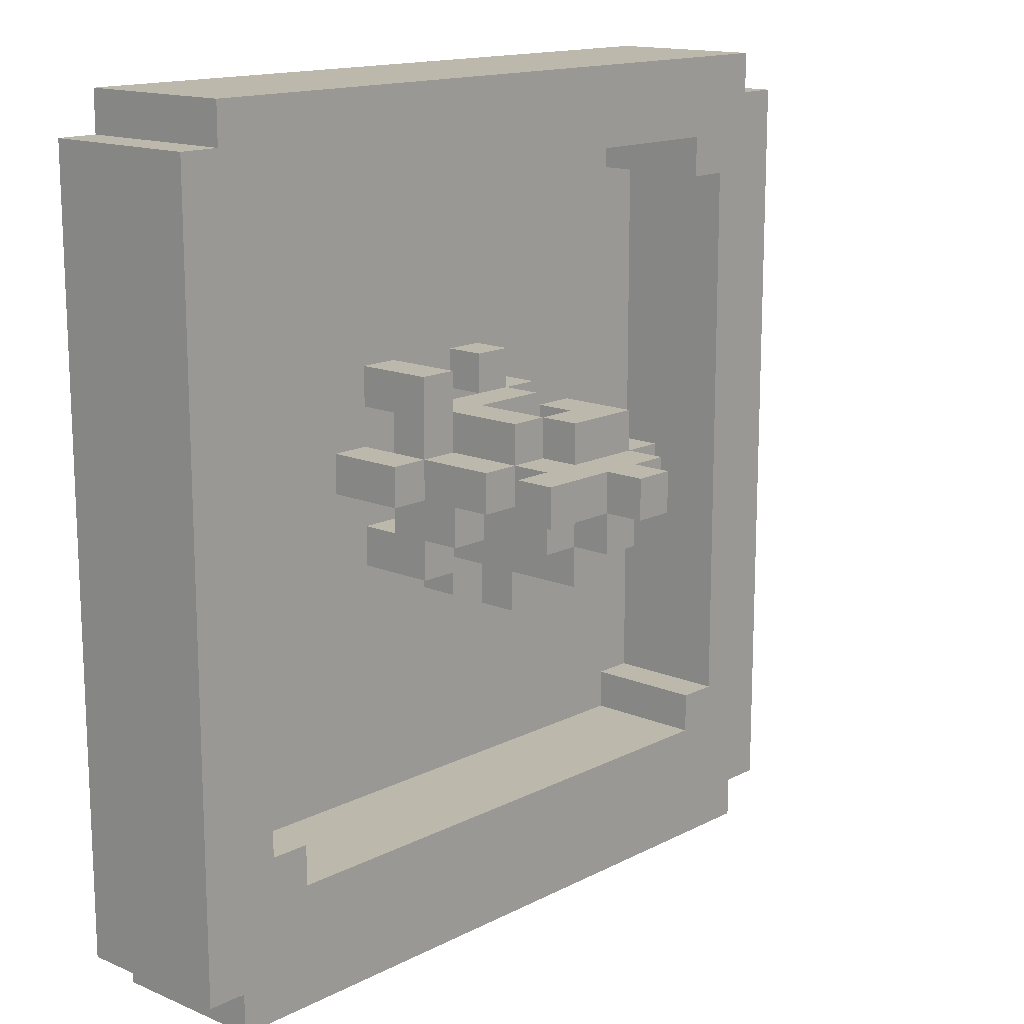
<metadata>
{"format":"obj","ext":"obj","renderer":"f3d","projection":"perspective","resolution":1024,"background":"white","views":[{"elev":14.8,"azim":132.2,"up":"+Z"}]}
</metadata>
<code>
o
v -1 0 0.9
v -1 0 -1
v -1 0.3 0.9
v -1 0.3 -1
v -1 0.4 0.9
v -1 0.4 -1
v -0.9 0 1
v -0.9 0 0.9
v -0.9 0 -1
v -0.9 0 -1.1
v -0.9 0.3 1
v -0.9 0.3 0.9
v -0.9 0.3 -1
v -0.9 0.3 -1.1
v -0.9 0.4 1
v -0.9 0.4 0.9
v -0.9 0.4 -1
v -0.9 0.4 -1.1
v -0.3 0.1 0.2
v -0.3 0.1 0.1
v -0.3 0.1 0
v -0.3 0.1 -0.1
v -0.3 0.2 0.2
v -0.3 0.2 0.1
v -0.3 0.3 0.1
v -0.3 0.3 0
v -0.3 0.3 -0.1
v -0.3 0.4 0.1
v -0.3 0.4 0
v -0.3 0.5 0.1
v -0.3 0.5 0
v -0.3 0.6 0.1
v -0.3 0.6 0
v -0.2 0.1 0.3
v -0.2 0.1 0.2
v -0.2 0.2 0.3
v -0.2 0.2 0.2
v -0.2 0.2 0.1
v -0.2 0.2 0
v -0.2 0.2 -0.1
v -0.2 0.2 -0.2
v -0.2 0.3 0.2
v -0.2 0.3 0.1
v -0.2 0.3 0
v -0.2 0.3 -0.1
v -0.2 0.3 -0.2
v -0.2 0.4 0.2
v -0.2 0.4 0.1
v -0.2 0.4 0
v -0.2 0.5 0.1
v -0.2 0.5 0
v -0.2 0.6 0.2
v -0.2 0.6 0.1
v -0.2 0.6 0
v -0.2 0.6 -0.1
v -0.2 0.7 0.1
v -0.2 0.7 0
v -0.1 0.1 0.1
v -0.1 0.1 -0.1
v -0.1 0.1 -0.3
v -0.1 0.2 0.1
v -0.1 0.2 -0.1
v -0.1 0.2 -0.2
v -0.1 0.2 -0.3
v -0.1 0.3 0.1
v -0.1 0.3 0
v -0.1 0.3 -0.1
v -0.1 0.3 -0.2
v -0.1 0.3 -0.3
v -0.1 0.4 0.1
v -0.1 0.4 -0.2
v -0.1 0.4 -0.3
v -0.1 0.5 0.1
v -0.1 0.5 0
v -0.1 0.6 0
v -0.1 0.6 -0.1
v -0.1 0.6 -0.2
v -0.1 0.7 0.1
v -0.1 0.7 0
v -0.1 0.7 -0.1
v -0.1 0.8 0.1
v -0.1 0.8 0
v 0 0.3 0.2
v 0 0.3 0.1
v 0 0.5 0.2
v 0 0.5 0.1
v 0.1 0.1 0.3
v 0.1 0.1 0.2
v 0.1 0.1 -0.1
v 0.1 0.1 -0.2
v 0.1 0.2 0.2
v 0.1 0.3 0.3
v 0.1 0.3 0.2
v 0.1 0.3 -0.1
v 0.1 0.3 -0.2
v 0.2 0.1 0.1
v 0.2 0.1 0
v 0.2 0.2 0.1
v 0.2 0.2 0
v 0.7 0.1 0.8
v 0.7 0.1 0.7
v 0.7 0.1 -0.7
v 0.7 0.1 -0.8
v 0.7 0.3 0.8
v 0.7 0.3 0.7
v 0.7 0.3 -0.7
v 0.7 0.3 -0.8
v 0.7 0.4 0.8
v 0.7 0.4 0.7
v 0.7 0.4 -0.7
v 0.7 0.4 -0.8
v 0.8 0.1 0.7
v 0.8 0.1 -0.7
v 0.8 0.3 0.7
v 0.8 0.3 -0.7
v 0.8 0.4 0.7
v 0.8 0.4 -0.7
v -0.8 0.1 0.7
v -0.8 0.1 -0.7
v -0.8 0.3 0.7
v -0.8 0.3 -0.7
v -0.8 0.4 0.7
v -0.8 0.4 -0.7
v -0.7 0.1 0.8
v -0.7 0.1 0.7
v -0.7 0.1 -0.7
v -0.7 0.1 -0.8
v -0.7 0.3 0.8
v -0.7 0.3 0.7
v -0.7 0.3 -0.7
v -0.7 0.3 -0.8
v -0.7 0.4 0.8
v -0.7 0.4 0.7
v -0.7 0.4 -0.7
v -0.7 0.4 -0.8
v -0.2 0.1 0.2
v -0.2 0.1 0.1
v -0.2 0.1 0
v -0.2 0.1 -0.1
v -0.2 0.2 0.2
v -0.2 0.2 0.1
v -0.2 0.2 0
v -0.2 0.2 -0.1
v -0.2 0.3 0.1
v -0.2 0.3 0
v -0.2 0.4 0.1
v -0.2 0.4 0
v -0.1 0.1 0.3
v -0.1 0.1 0.2
v -0.1 0.2 0.3
v -0.1 0.2 0.2
v -0.1 0.4 0.2
v -0.1 0.4 0.1
v -0.1 0.5 0.2
v -0.1 0.5 0.1
v 0 0.1 -0.1
v 0 0.1 -0.3
v 0 0.2 -0.2
v 0 0.2 -0.3
v 0 0.3 -0.1
v 0 0.3 -0.2
v 0 0.3 -0.3
v 0 0.4 -0.2
v 0 0.4 -0.3
v 0 0.5 0.2
v 0 0.5 0.1
v 0 0.6 0.2
v 0 0.6 0.1
v 0 0.6 0
v 0 0.6 -0.1
v 0 0.6 -0.2
v 0 0.7 0.1
v 0 0.7 0
v 0 0.7 -0.1
v 0 0.8 0.1
v 0 0.8 0
v 0.1 0.1 0.1
v 0.1 0.1 -0.1
v 0.1 0.2 0.1
v 0.1 0.2 -0.1
v 0.1 0.3 0.2
v 0.1 0.3 0.1
v 0.1 0.4 0
v 0.1 0.4 -0.1
v 0.1 0.5 0.2
v 0.1 0.5 0.1
v 0.1 0.5 0
v 0.1 0.6 0.1
v 0.1 0.6 0
v 0.1 0.6 -0.1
v 0.2 0.1 0.3
v 0.2 0.1 0.2
v 0.2 0.1 -0.1
v 0.2 0.1 -0.2
v 0.2 0.2 0.2
v 0.2 0.2 0.1
v 0.2 0.2 0
v 0.2 0.2 -0.1
v 0.2 0.3 0.3
v 0.2 0.3 0.1
v 0.2 0.3 0
v 0.2 0.3 -0.1
v 0.2 0.3 -0.2
v 0.2 0.4 0
v 0.2 0.4 -0.1
v 0.2 0.5 0.1
v 0.2 0.5 0
v 0.2 0.6 0.1
v 0.2 0.6 0
v 0.2 0.7 0.1
v 0.2 0.7 0
v 0.3 0.1 0.1
v 0.3 0.1 0
v 0.3 0.3 0.1
v 0.3 0.3 0
v 0.9 0 1
v 0.9 0 0.9
v 0.9 0 -1
v 0.9 0 -1.1
v 0.9 0.3 1
v 0.9 0.3 0.9
v 0.9 0.3 -1
v 0.9 0.3 -1.1
v 0.9 0.4 1
v 0.9 0.4 0.9
v 0.9 0.4 -1
v 0.9 0.4 -1.1
v 1 0 0.9
v 1 0 -1
v 1 0.3 0.9
v 1 0.3 -1
v 1 0.4 0.9
v 1 0.4 -1
v -0.9 0 1
v -0.9 0.3 1
v -0.9 0.4 1
v 0.9 0 1
v 0.9 0.3 1
v 0.9 0.4 1
v -1 0 0.9
v -1 0.3 0.9
v -1 0.4 0.9
v -0.9 0 0.9
v -0.9 0.3 0.9
v -0.9 0.4 0.9
v 0.9 0 0.9
v 0.9 0.3 0.9
v 0.9 0.4 0.9
v 1 0 0.9
v 1 0.3 0.9
v 1 0.4 0.9
v -0.2 0.1 0.3
v -0.2 0.2 0.3
v -0.1 0.1 0.3
v -0.1 0.2 0.3
v 0.1 0.1 0.3
v 0.1 0.3 0.3
v 0.2 0.1 0.3
v 0.2 0.3 0.3
v -0.3 0.1 0.2
v -0.3 0.2 0.2
v -0.2 0.1 0.2
v -0.2 0.2 0.2
v -0.2 0.3 0.2
v -0.2 0.4 0.2
v -0.2 0.6 0.2
v -0.1 0.2 0.2
v -0.1 0.4 0.2
v -0.1 0.5 0.2
v 0 0.3 0.2
v 0 0.5 0.2
v 0 0.6 0.2
v 0.1 0.2 0.2
v 0.1 0.3 0.2
v 0.1 0.5 0.2
v -0.3 0.3 0.1
v -0.3 0.4 0.1
v -0.3 0.5 0.1
v -0.3 0.6 0.1
v -0.2 0.3 0.1
v -0.2 0.4 0.1
v -0.2 0.5 0.1
v -0.2 0.6 0.1
v -0.2 0.7 0.1
v -0.1 0.1 0.1
v -0.1 0.2 0.1
v -0.1 0.3 0.1
v -0.1 0.4 0.1
v -0.1 0.5 0.1
v -0.1 0.7 0.1
v -0.1 0.8 0.1
v 0 0.3 0.1
v 0 0.5 0.1
v 0 0.6 0.1
v 0 0.7 0.1
v 0 0.8 0.1
v 0.1 0.1 0.1
v 0.1 0.2 0.1
v 0.1 0.3 0.1
v 0.1 0.5 0.1
v 0.1 0.6 0.1
v 0.2 0.1 0.1
v 0.2 0.2 0.1
v 0.2 0.3 0.1
v 0.2 0.5 0.1
v 0.2 0.6 0.1
v 0.2 0.7 0.1
v 0.3 0.1 0.1
v 0.3 0.3 0.1
v -0.3 0.1 0
v -0.3 0.3 0
v -0.2 0.1 0
v -0.2 0.2 0
v -0.2 0.3 0
v -0.2 0.4 0
v -0.2 0.5 0
v -0.1 0.3 0
v -0.1 0.5 0
v 0.1 0.1 -0.1
v 0.1 0.2 -0.1
v 0.2 0.1 -0.1
v 0.2 0.2 -0.1
v -0.8 0.1 -0.7
v -0.8 0.3 -0.7
v -0.8 0.4 -0.7
v -0.7 0.1 -0.7
v -0.7 0.3 -0.7
v -0.7 0.4 -0.7
v 0.7 0.1 -0.7
v 0.7 0.3 -0.7
v 0.7 0.4 -0.7
v 0.8 0.1 -0.7
v 0.8 0.3 -0.7
v 0.8 0.4 -0.7
v -0.7 0.1 -0.8
v -0.7 0.3 -0.8
v -0.7 0.4 -0.8
v 0.7 0.1 -0.8
v 0.7 0.3 -0.8
v 0.7 0.4 -0.8
v -0.7 0.1 0.8
v -0.7 0.3 0.8
v -0.7 0.4 0.8
v 0.7 0.1 0.8
v 0.7 0.3 0.8
v 0.7 0.4 0.8
v -0.8 0.1 0.7
v -0.8 0.3 0.7
v -0.8 0.4 0.7
v -0.7 0.1 0.7
v -0.7 0.3 0.7
v -0.7 0.4 0.7
v 0.7 0.1 0.7
v 0.7 0.3 0.7
v 0.7 0.4 0.7
v 0.8 0.1 0.7
v 0.8 0.3 0.7
v 0.8 0.4 0.7
v -0.2 0.1 0.2
v -0.2 0.2 0.2
v -0.1 0.1 0.2
v -0.1 0.2 0.2
v 0.1 0.1 0.2
v 0.1 0.2 0.2
v 0.2 0.1 0.2
v 0.2 0.2 0.2
v -0.3 0.1 0.1
v -0.3 0.2 0.1
v -0.2 0.1 0.1
v -0.2 0.2 0.1
v -0.2 0.4 0.1
v -0.2 0.5 0.1
v -0.1 0.4 0.1
v -0.1 0.5 0.1
v -0.3 0.3 0
v -0.3 0.4 0
v -0.3 0.5 0
v -0.3 0.6 0
v -0.2 0.3 0
v -0.2 0.4 0
v -0.2 0.5 0
v -0.2 0.6 0
v -0.2 0.7 0
v -0.1 0.6 0
v -0.1 0.7 0
v -0.1 0.8 0
v 0 0.6 0
v 0 0.7 0
v 0 0.8 0
v 0.1 0.4 0
v 0.1 0.5 0
v 0.1 0.6 0
v 0.2 0.1 0
v 0.2 0.2 0
v 0.2 0.3 0
v 0.2 0.4 0
v 0.2 0.5 0
v 0.2 0.6 0
v 0.2 0.7 0
v 0.3 0.1 0
v 0.3 0.3 0
v -0.3 0.1 -0.1
v -0.3 0.3 -0.1
v -0.2 0.1 -0.1
v -0.2 0.2 -0.1
v -0.2 0.3 -0.1
v -0.2 0.6 -0.1
v -0.1 0.3 -0.1
v -0.1 0.6 -0.1
v -0.1 0.7 -0.1
v 0 0.1 -0.1
v 0 0.3 -0.1
v 0 0.6 -0.1
v 0 0.7 -0.1
v 0.1 0.1 -0.1
v 0.1 0.3 -0.1
v 0.1 0.4 -0.1
v 0.1 0.6 -0.1
v 0.2 0.3 -0.1
v 0.2 0.4 -0.1
v -0.2 0.2 -0.2
v -0.2 0.3 -0.2
v -0.1 0.2 -0.2
v -0.1 0.3 -0.2
v -0.1 0.4 -0.2
v -0.1 0.6 -0.2
v 0 0.2 -0.2
v 0 0.3 -0.2
v 0 0.4 -0.2
v 0 0.6 -0.2
v 0.1 0.1 -0.2
v 0.1 0.3 -0.2
v 0.2 0.1 -0.2
v 0.2 0.3 -0.2
v -0.1 0.1 -0.3
v -0.1 0.2 -0.3
v -0.1 0.3 -0.3
v -0.1 0.4 -0.3
v 0 0.1 -0.3
v 0 0.2 -0.3
v 0 0.3 -0.3
v 0 0.4 -0.3
v -1 0 -1
v -1 0.3 -1
v -1 0.4 -1
v -0.9 0 -1
v -0.9 0.3 -1
v -0.9 0.4 -1
v 0.9 0 -1
v 0.9 0.3 -1
v 0.9 0.4 -1
v 1 0 -1
v 1 0.3 -1
v 1 0.4 -1
v -0.9 0 -1.1
v -0.9 0.3 -1.1
v -0.9 0.4 -1.1
v 0.9 0 -1.1
v 0.9 0.3 -1.1
v 0.9 0.4 -1.1
v -0.9 0 1
v 0.9 0 1
v -1 0 0.9
v -0.9 0 0.9
v 0.9 0 0.9
v 1 0 0.9
v -0.8 0 0.8
v 0.8 0 0.8
v -0.1 0 0.1
v 0.1 0 0.1
v -0.1 0 -0.1
v 0.1 0 -0.1
v -0.8 0 -0.8
v 0.8 0 -0.8
v -1 0 -1
v -0.9 0 -1
v 0.9 0 -1
v 1 0 -1
v -0.9 0 -1.1
v 0.9 0 -1.1
v -0.2 0.2 0.2
v -0.1 0.2 0.2
v 0.1 0.2 0.2
v 0.2 0.2 0.2
v -0.2 0.2 0.1
v -0.1 0.2 0.1
v 0.1 0.2 0.1
v 0.2 0.2 0.1
v -0.2 0.2 0
v 0.2 0.2 0
v -0.2 0.2 -0.1
v -0.1 0.2 -0.1
v 0.1 0.2 -0.1
v 0.2 0.2 -0.1
v -0.2 0.2 -0.2
v -0.1 0.2 -0.2
v -0.3 0.3 0.1
v -0.2 0.3 0.1
v -0.3 0.3 0
v -0.2 0.3 0
v -0.1 0.3 -0.2
v 0 0.3 -0.2
v -0.1 0.3 -0.3
v 0 0.3 -0.3
v -0.2 0.4 0.2
v -0.1 0.4 0.2
v -0.2 0.4 0.1
v -0.1 0.4 0.1
v -0.1 0.5 0.2
v 0 0.5 0.2
v -0.3 0.5 0.1
v -0.2 0.5 0.1
v -0.1 0.5 0.1
v 0 0.5 0.1
v -0.3 0.5 0
v -0.2 0.5 0
v -0.1 0.5 0
v 0.1 0.6 0.1
v 0.2 0.6 0.1
v 0.1 0.6 0
v 0.2 0.6 0
v -0.7 0.1 0.8
v 0.7 0.1 0.8
v -0.8 0.1 0.7
v -0.7 0.1 0.7
v 0.7 0.1 0.7
v 0.8 0.1 0.7
v -0.2 0.1 0.3
v -0.1 0.1 0.3
v 0.1 0.1 0.3
v 0.2 0.1 0.3
v -0.3 0.1 0.2
v -0.2 0.1 0.2
v -0.1 0.1 0.2
v 0.1 0.1 0.2
v 0.2 0.1 0.2
v -0.3 0.1 0.1
v -0.2 0.1 0.1
v -0.1 0.1 0.1
v 0.1 0.1 0.1
v 0.2 0.1 0.1
v 0.3 0.1 0.1
v -0.3 0.1 0
v -0.2 0.1 0
v 0.2 0.1 0
v 0.3 0.1 0
v -0.3 0.1 -0.1
v -0.2 0.1 -0.1
v -0.1 0.1 -0.1
v 0 0.1 -0.1
v 0.1 0.1 -0.1
v 0.2 0.1 -0.1
v 0.1 0.1 -0.2
v 0.2 0.1 -0.2
v -0.1 0.1 -0.3
v 0 0.1 -0.3
v -0.8 0.1 -0.7
v -0.7 0.1 -0.7
v 0.7 0.1 -0.7
v 0.8 0.1 -0.7
v -0.7 0.1 -0.8
v 0.7 0.1 -0.8
v -0.2 0.2 0.3
v -0.1 0.2 0.3
v -0.3 0.2 0.2
v -0.2 0.2 0.2
v -0.1 0.2 0.2
v -0.3 0.2 0.1
v -0.2 0.2 0.1
v -0.1 0.2 -0.2
v 0 0.2 -0.2
v -0.1 0.2 -0.3
v 0 0.2 -0.3
v 0.1 0.3 0.3
v 0.2 0.3 0.3
v -0.2 0.3 0.2
v 0 0.3 0.2
v 0.1 0.3 0.2
v -0.2 0.3 0.1
v -0.1 0.3 0.1
v 0 0.3 0.1
v 0.1 0.3 0.1
v 0.2 0.3 0.1
v 0.3 0.3 0.1
v -0.3 0.3 0
v -0.2 0.3 0
v -0.1 0.3 0
v 0.2 0.3 0
v 0.3 0.3 0
v -0.3 0.3 -0.1
v -0.2 0.3 -0.1
v -0.1 0.3 -0.1
v 0.1 0.3 -0.1
v 0.2 0.3 -0.1
v -0.2 0.3 -0.2
v -0.1 0.3 -0.2
v 0.1 0.3 -0.2
v 0.2 0.3 -0.2
v -0.9 0.4 1
v 0.9 0.4 1
v -1 0.4 0.9
v -0.9 0.4 0.9
v 0.9 0.4 0.9
v 1 0.4 0.9
v -0.7 0.4 0.8
v 0.7 0.4 0.8
v -0.8 0.4 0.7
v -0.7 0.4 0.7
v 0.7 0.4 0.7
v 0.8 0.4 0.7
v -0.3 0.4 0.1
v -0.2 0.4 0.1
v -0.3 0.4 0
v -0.2 0.4 0
v 0.1 0.4 0
v 0.2 0.4 0
v 0.1 0.4 -0.1
v 0.2 0.4 -0.1
v -0.1 0.4 -0.2
v 0 0.4 -0.2
v -0.1 0.4 -0.3
v 0 0.4 -0.3
v -0.8 0.4 -0.7
v -0.7 0.4 -0.7
v 0.7 0.4 -0.7
v 0.8 0.4 -0.7
v -0.7 0.4 -0.8
v 0.7 0.4 -0.8
v -1 0.4 -1
v -0.9 0.4 -1
v 0.9 0.4 -1
v 1 0.4 -1
v -0.9 0.4 -1.1
v 0.9 0.4 -1.1
v 0 0.5 0.2
v 0.1 0.5 0.2
v 0 0.5 0.1
v 0.1 0.5 0.1
v 0.2 0.5 0.1
v 0.1 0.5 0
v 0.2 0.5 0
v -0.2 0.6 0.2
v 0 0.6 0.2
v -0.3 0.6 0.1
v -0.2 0.6 0.1
v 0 0.6 0.1
v -0.3 0.6 0
v -0.2 0.6 0
v -0.1 0.6 0
v 0 0.6 0
v 0.1 0.6 0
v -0.2 0.6 -0.1
v -0.1 0.6 -0.1
v 0 0.6 -0.1
v 0.1 0.6 -0.1
v -0.1 0.6 -0.2
v 0 0.6 -0.2
v -0.2 0.7 0.1
v -0.1 0.7 0.1
v 0 0.7 0.1
v 0.2 0.7 0.1
v -0.2 0.7 0
v -0.1 0.7 0
v 0 0.7 0
v 0.2 0.7 0
v -0.1 0.7 -0.1
v 0 0.7 -0.1
v -0.1 0.8 0.1
v 0 0.8 0.1
v -0.1 0.8 0
v 0 0.8 0
f 3 2 1
f 4 2 3
f 5 4 3
f 6 4 5
f 11 8 7
f 12 8 11
f 13 10 9
f 14 10 13
f 15 12 11
f 16 12 15
f 17 14 13
f 18 14 17
f 23 20 19
f 24 20 23
f 26 22 21
f 27 22 26
f 28 26 25
f 29 26 28
f 32 31 30
f 33 31 32
f 36 35 34
f 37 35 36
f 42 38 37
f 43 39 38
f 43 38 42
f 44 39 43
f 45 41 40
f 46 41 45
f 49 45 44
f 50 48 47
f 51 45 49
f 52 50 47
f 53 50 52
f 54 45 51
f 55 45 54
f 56 54 53
f 57 54 56
f 61 59 58
f 62 60 59
f 62 59 61
f 63 60 62
f 64 60 63
f 70 66 65
f 71 69 68
f 71 68 67
f 72 69 71
f 73 66 70
f 74 66 73
f 76 71 67
f 77 71 76
f 79 76 75
f 80 76 79
f 81 79 78
f 82 79 81
f 85 84 83
f 86 84 85
f 91 88 87
f 92 91 87
f 93 91 92
f 94 90 89
f 95 90 94
f 98 97 96
f 99 97 98
f 104 101 100
f 105 101 104
f 106 103 102
f 107 103 106
f 108 105 104
f 109 105 108
f 110 107 106
f 111 107 110
f 114 113 112
f 115 113 114
f 116 115 114
f 117 115 116
f 118 119 120
f 120 119 121
f 120 121 122
f 122 121 123
f 124 125 128
f 128 125 129
f 126 127 130
f 130 127 131
f 128 129 132
f 132 129 133
f 130 131 134
f 134 131 135
f 136 137 140
f 140 137 141
f 138 139 142
f 142 139 143
f 144 145 146
f 146 145 147
f 148 149 150
f 150 149 151
f 152 153 154
f 154 153 155
f 156 157 158
f 158 157 159
f 156 158 160
f 160 158 161
f 160 161 163
f 161 162 163
f 163 162 164
f 165 166 167
f 167 166 168
f 160 163 170
f 170 163 171
f 169 170 173
f 173 170 174
f 172 173 175
f 175 173 176
f 177 178 179
f 179 178 180
f 181 182 185
f 185 182 186
f 183 184 187
f 186 187 188
f 187 184 189
f 188 187 189
f 189 184 190
f 191 192 195
f 193 194 198
f 195 196 199
f 191 195 199
f 199 196 200
f 197 198 201
f 198 194 202
f 201 198 202
f 202 194 203
f 200 201 204
f 201 202 204
f 204 202 205
f 200 204 206
f 206 204 207
f 208 209 210
f 210 209 211
f 212 213 214
f 214 213 215
f 216 217 220
f 220 217 221
f 218 219 222
f 222 219 223
f 220 221 224
f 224 221 225
f 222 223 226
f 226 223 227
f 228 229 230
f 230 229 231
f 230 231 232
f 232 231 233
f 237 235 234
f 238 236 235
f 238 235 237
f 239 236 238
f 243 241 240
f 244 242 241
f 244 241 243
f 245 242 244
f 249 247 246
f 250 248 247
f 250 247 249
f 251 248 250
f 254 253 252
f 255 253 254
f 258 257 256
f 259 257 258
f 262 261 260
f 263 261 262
f 267 264 263
f 268 266 265
f 269 266 268
f 270 264 267
f 271 266 269
f 272 266 271
f 273 270 267
f 273 271 270
f 274 271 273
f 275 271 274
f 280 277 276
f 281 277 280
f 282 279 278
f 283 279 282
f 290 284 283
f 292 289 288
f 292 288 287
f 293 289 292
f 294 291 290
f 294 290 283
f 295 291 294
f 296 291 295
f 297 286 285
f 298 286 297
f 300 295 294
f 300 294 293
f 301 295 300
f 304 300 299
f 305 300 304
f 306 295 301
f 307 295 306
f 308 303 302
f 308 304 303
f 309 304 308
f 312 311 310
f 313 311 312
f 314 311 313
f 317 316 315
f 317 315 314
f 318 316 317
f 321 320 319
f 322 320 321
f 326 324 323
f 327 325 324
f 327 324 326
f 328 325 327
f 332 330 329
f 333 331 330
f 333 330 332
f 334 331 333
f 338 336 335
f 339 337 336
f 339 336 338
f 340 337 339
f 341 342 344
f 342 343 345
f 344 342 345
f 345 343 346
f 347 348 350
f 348 349 351
f 350 348 351
f 351 349 352
f 353 354 356
f 354 355 357
f 356 354 357
f 357 355 358
f 359 360 361
f 361 360 362
f 363 364 365
f 365 364 366
f 367 368 369
f 369 368 370
f 371 372 373
f 373 372 374
f 375 376 379
f 379 376 380
f 377 378 381
f 381 378 382
f 382 383 384
f 384 383 385
f 385 386 388
f 388 386 389
f 387 388 392
f 390 391 396
f 396 391 397
f 392 388 398
f 398 388 399
f 394 395 400
f 393 394 400
f 400 395 401
f 402 403 404
f 404 403 405
f 405 403 406
f 406 407 408
f 408 407 409
f 409 410 413
f 413 410 414
f 411 412 415
f 412 413 416
f 415 412 416
f 416 413 417
f 417 413 418
f 416 417 419
f 419 417 420
f 421 422 423
f 423 422 424
f 423 424 427
f 427 424 428
f 425 426 429
f 429 426 430
f 431 432 433
f 433 432 434
f 435 436 439
f 439 436 440
f 437 438 441
f 441 438 442
f 443 444 446
f 444 445 447
f 446 444 447
f 447 445 448
f 449 450 452
f 450 451 453
f 452 450 453
f 453 451 454
f 455 456 458
f 456 457 459
f 458 456 459
f 459 457 460
f 464 462 461
f 465 462 464
f 467 465 464
f 468 465 467
f 469 468 467
f 470 468 469
f 471 469 467
f 471 470 469
f 472 468 470
f 472 470 471
f 473 467 464
f 473 471 467
f 473 472 471
f 474 468 472
f 474 472 473
f 474 465 468
f 475 464 463
f 476 473 464
f 476 464 475
f 476 474 473
f 477 465 474
f 477 474 476
f 477 466 465
f 478 466 477
f 479 477 476
f 480 477 479
f 485 482 481
f 485 484 483
f 485 483 482
f 486 484 485
f 487 484 486
f 488 484 487
f 489 486 485
f 490 488 487
f 491 486 489
f 492 486 491
f 493 490 487
f 494 490 493
f 495 492 491
f 496 492 495
f 499 498 497
f 500 498 499
f 503 502 501
f 504 502 503
f 507 506 505
f 508 506 507
f 513 510 509
f 514 510 513
f 515 512 511
f 515 513 512
f 516 513 515
f 517 513 516
f 520 519 518
f 521 519 520
f 522 523 525
f 525 523 526
f 524 525 528
f 526 527 528
f 525 526 528
f 528 527 529
f 529 527 530
f 530 527 531
f 524 528 532
f 532 528 533
f 529 530 534
f 534 530 535
f 531 527 536
f 524 532 537
f 534 535 538
f 535 536 538
f 533 534 538
f 538 536 539
f 539 536 540
f 536 527 541
f 540 536 541
f 541 527 542
f 524 537 543
f 537 538 543
f 538 539 543
f 543 539 544
f 540 541 545
f 542 527 546
f 524 543 547
f 544 539 548
f 548 539 549
f 540 545 551
f 545 546 551
f 551 546 552
f 550 551 553
f 552 546 554
f 548 549 555
f 547 548 555
f 553 554 556
f 550 553 556
f 547 555 557
f 555 556 557
f 524 547 557
f 557 556 558
f 556 554 559
f 558 556 559
f 554 546 559
f 546 527 559
f 559 527 560
f 558 559 561
f 561 559 562
f 563 564 566
f 566 564 567
f 565 566 568
f 568 566 569
f 570 571 572
f 572 571 573
f 574 575 578
f 576 577 579
f 579 577 580
f 580 577 581
f 578 575 582
f 582 575 583
f 579 580 586
f 586 580 587
f 583 584 588
f 588 584 589
f 585 586 590
f 590 586 591
f 591 592 595
f 595 592 596
f 593 594 597
f 597 594 598
f 599 600 602
f 602 600 603
f 601 602 605
f 603 604 605
f 602 603 605
f 605 604 606
f 601 605 607
f 607 605 608
f 606 604 609
f 609 604 610
f 611 612 613
f 613 612 614
f 615 616 617
f 617 616 618
f 619 620 621
f 621 620 622
f 601 607 623
f 610 604 626
f 623 624 627
f 625 626 628
f 623 627 629
f 627 628 629
f 601 623 629
f 629 628 630
f 628 626 631
f 630 628 631
f 626 604 631
f 631 604 632
f 630 631 633
f 633 631 634
f 635 636 637
f 637 636 638
f 638 639 640
f 640 639 641
f 642 643 645
f 645 643 646
f 644 645 647
f 647 645 648
f 648 649 652
f 652 649 653
f 650 651 654
f 654 651 655
f 653 654 656
f 656 654 657
f 658 659 662
f 662 659 663
f 660 661 664
f 664 661 665
f 663 664 666
f 666 664 667
f 668 669 670
f 670 669 671

</code>
